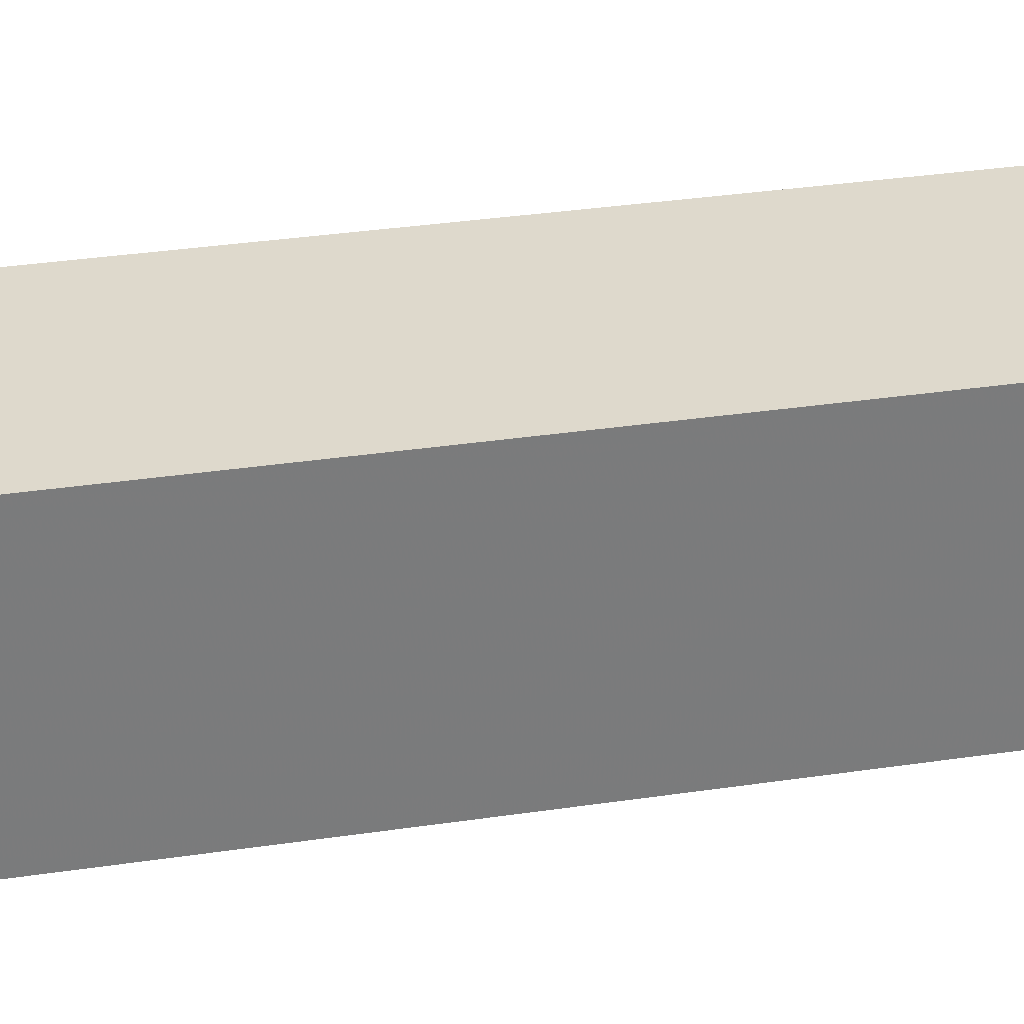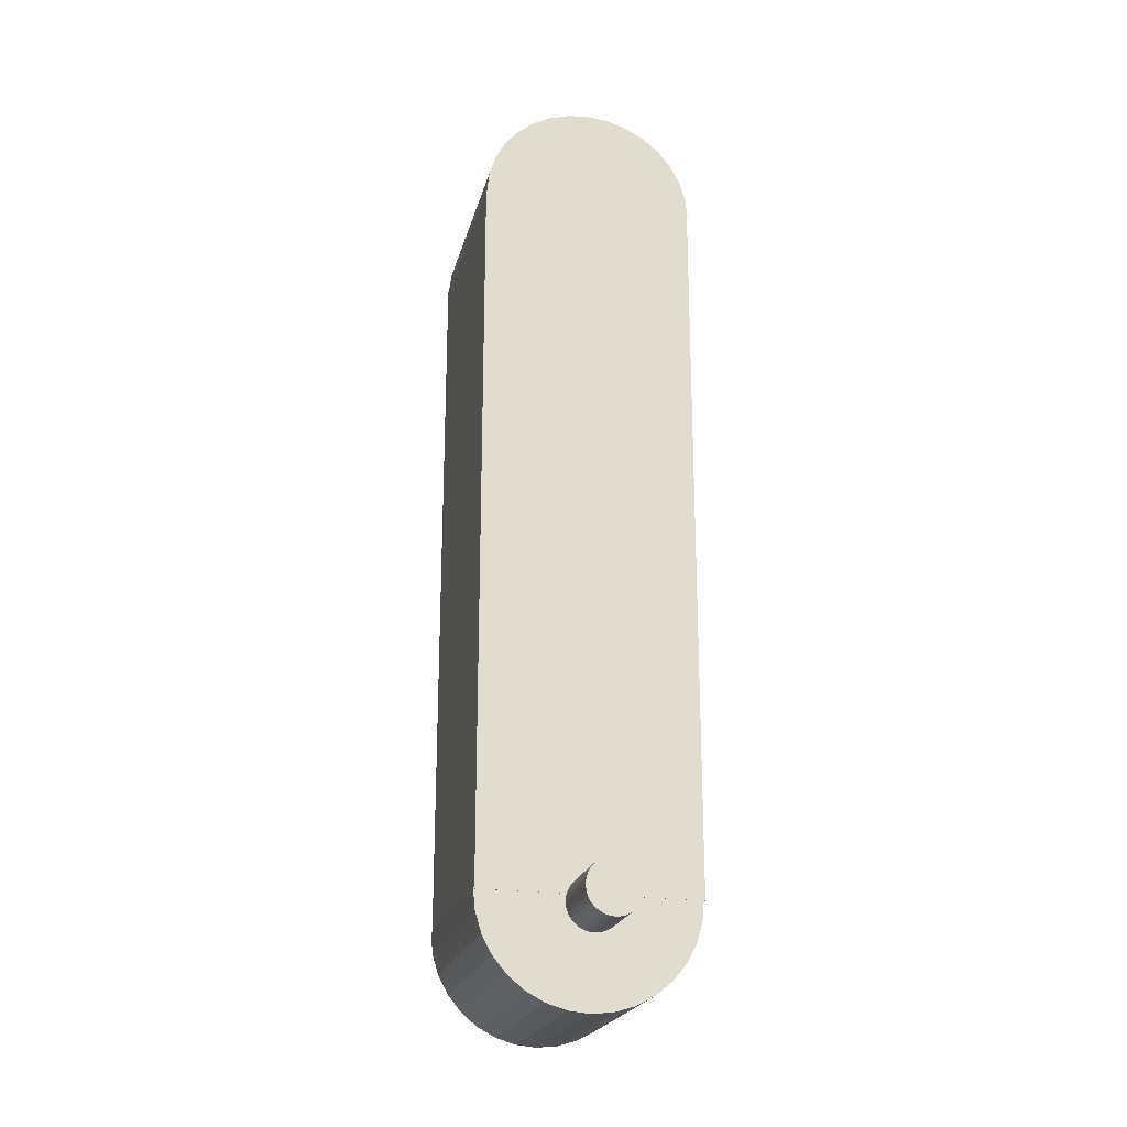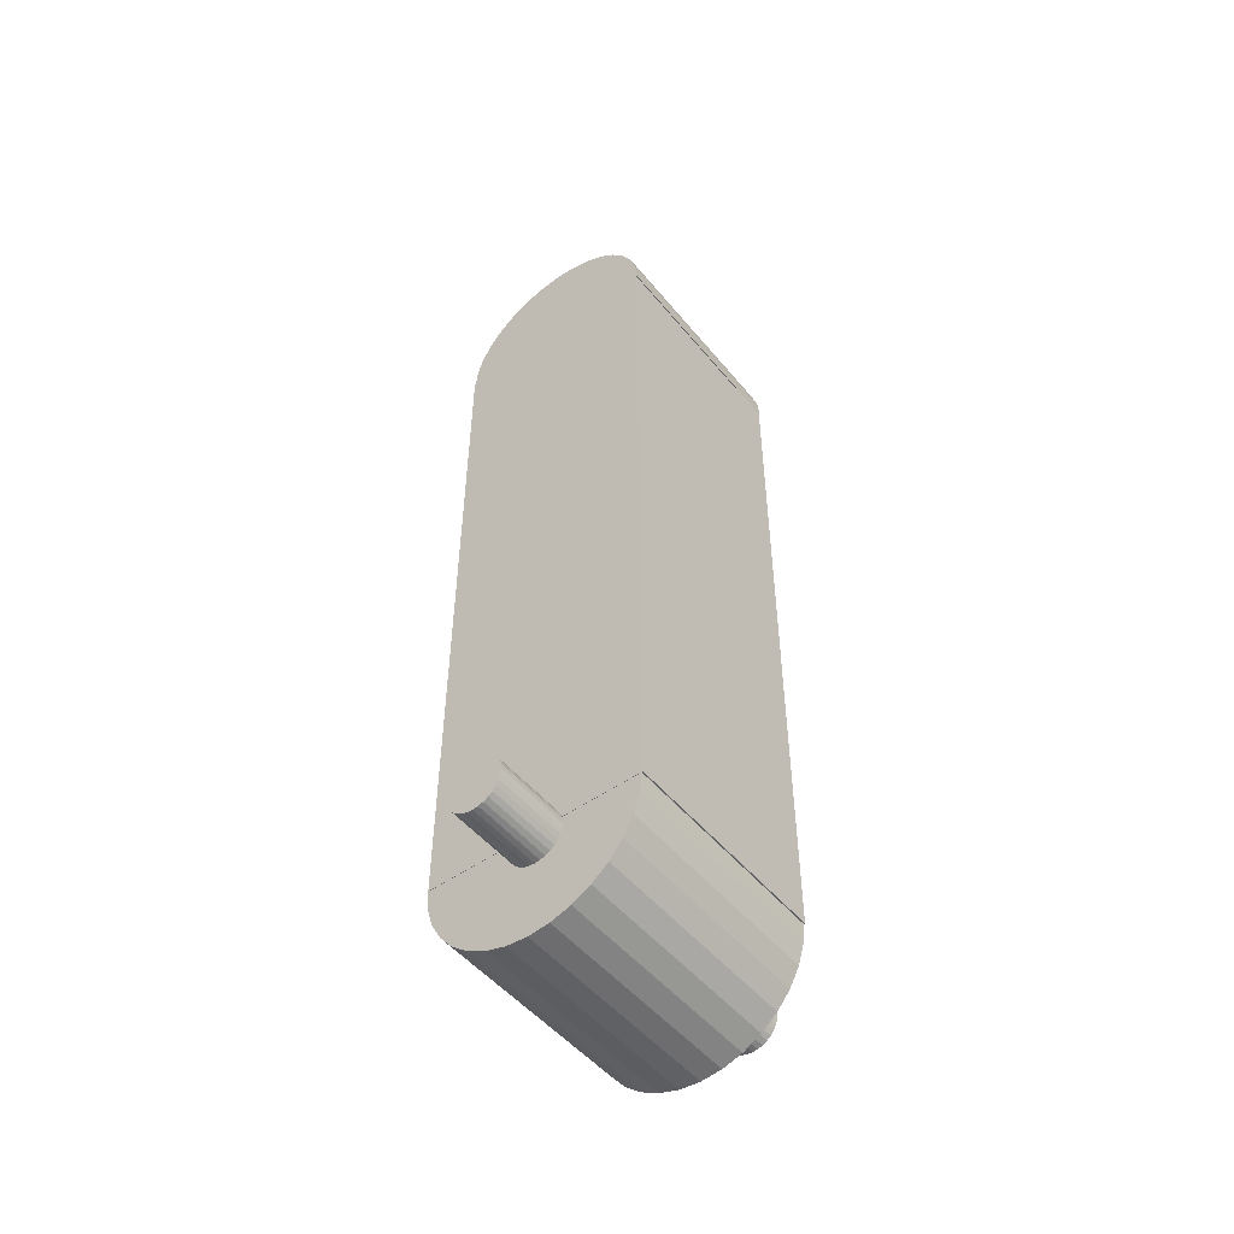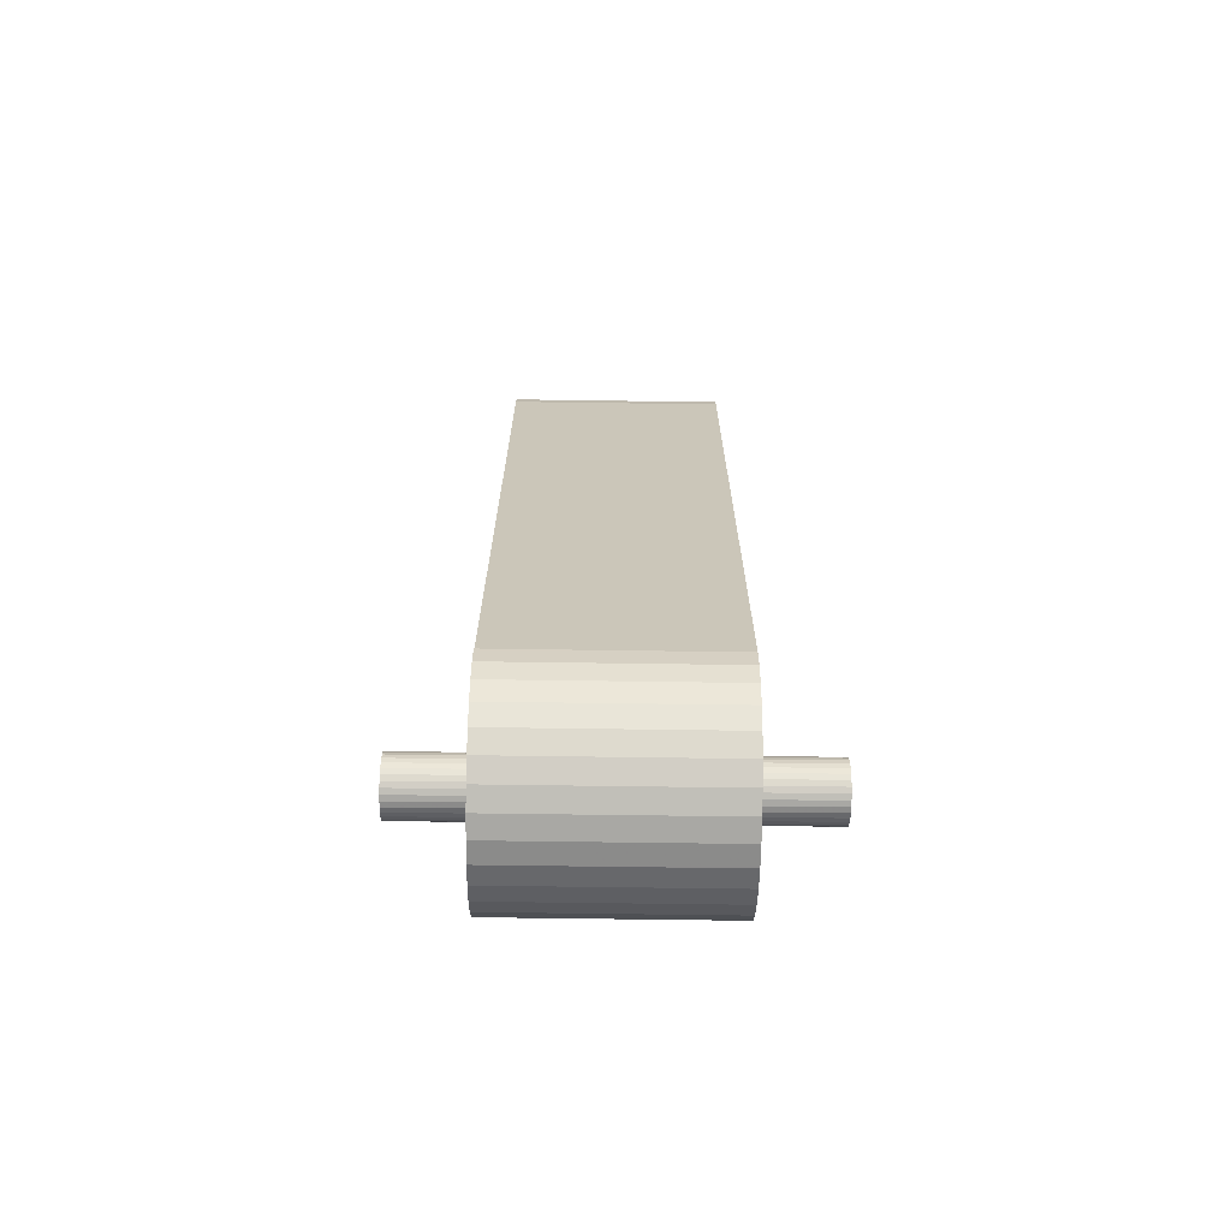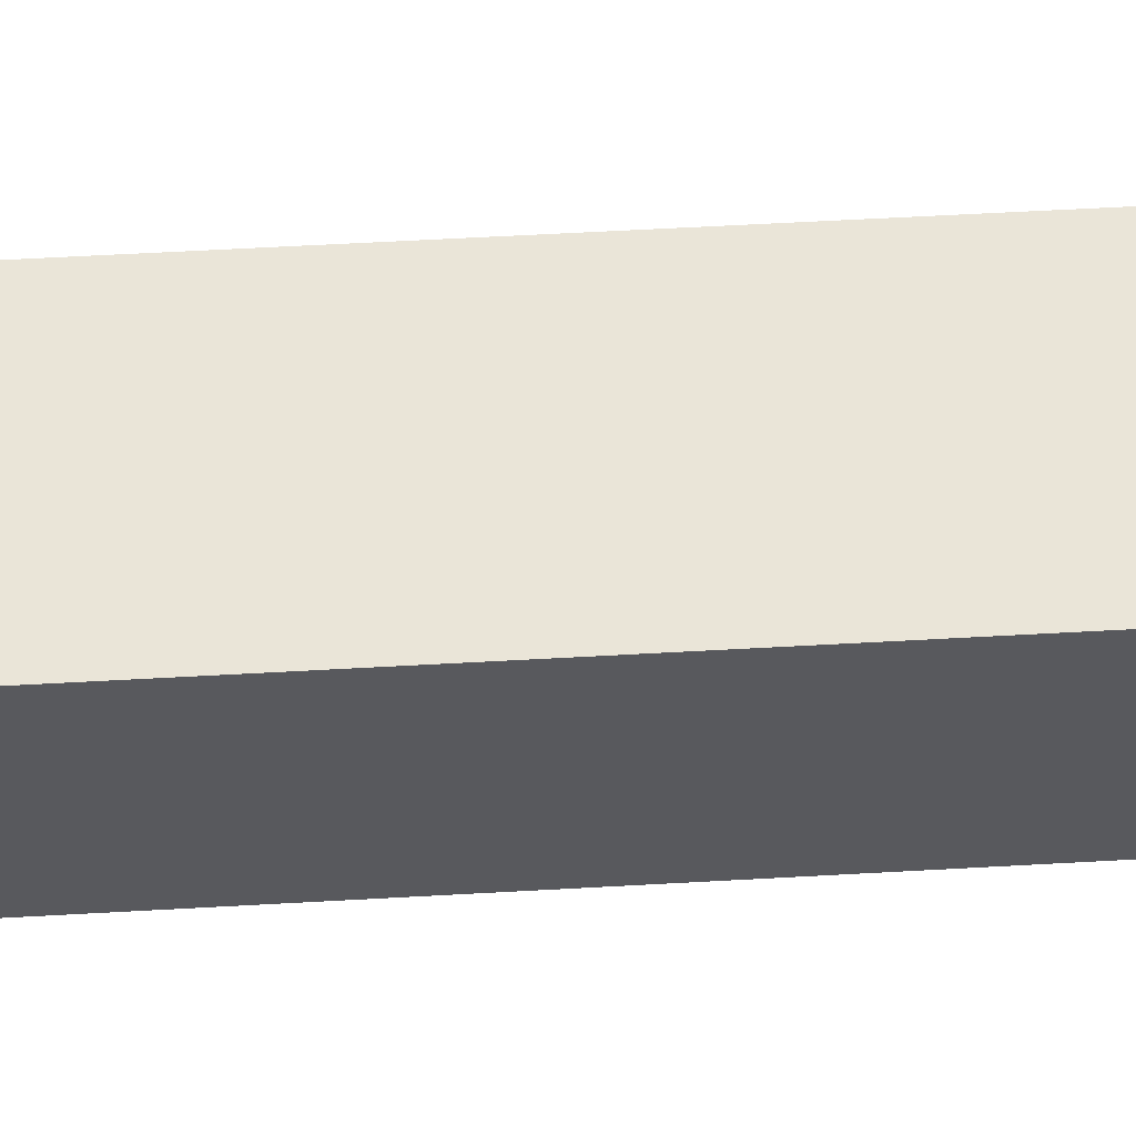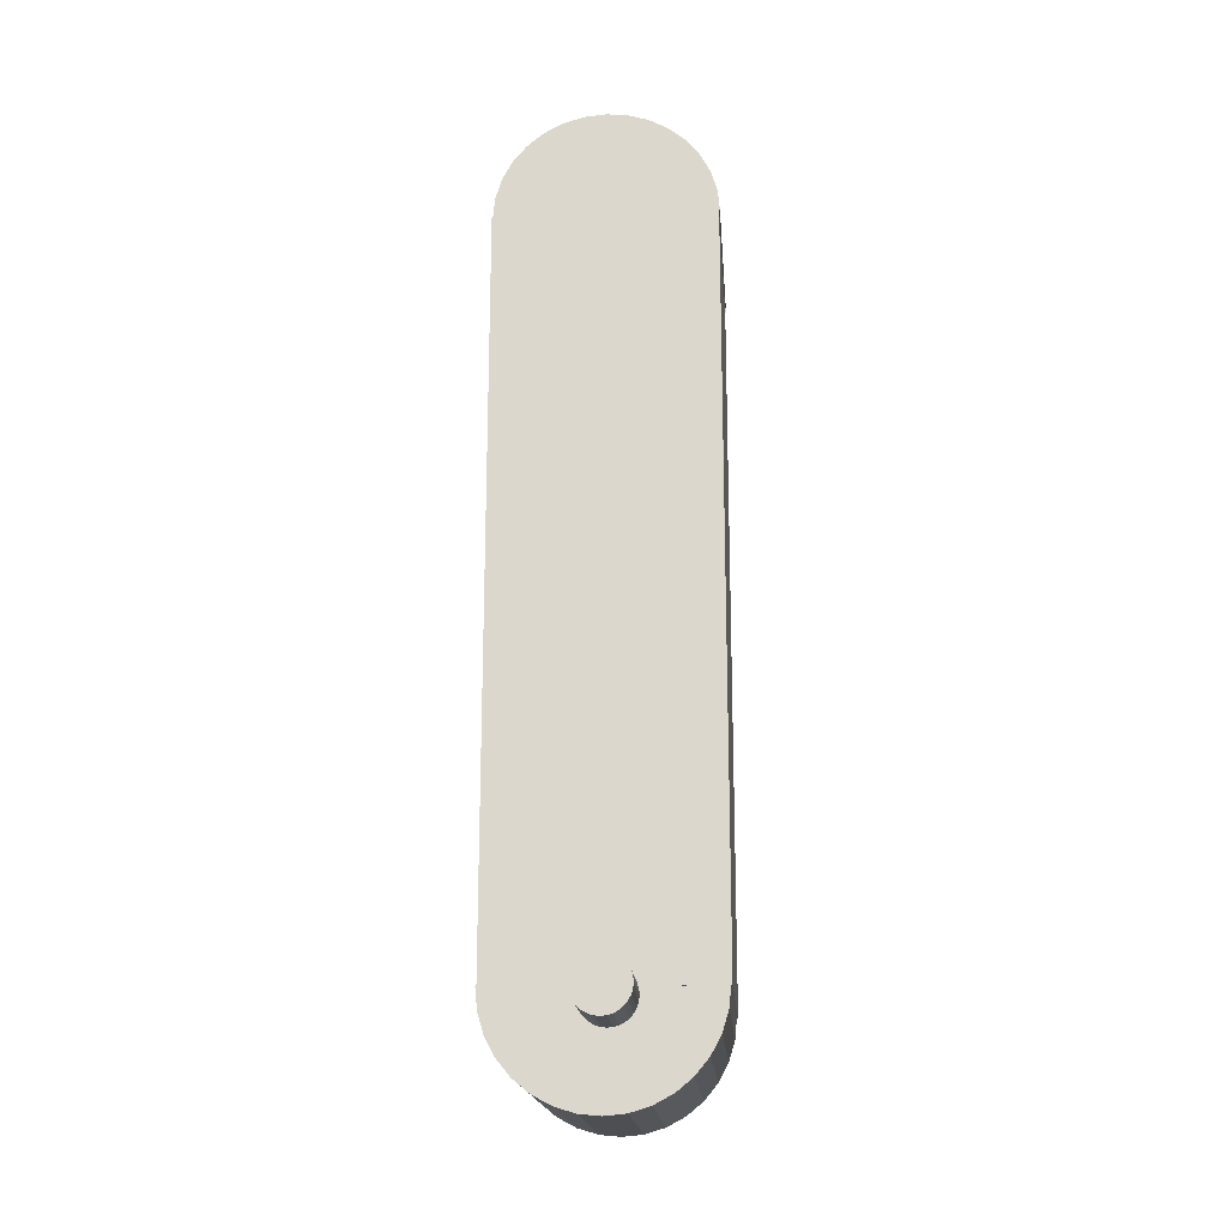
<metadata>
{"format":"obj","ext":"obj","renderer":"f3d","projection":"perspective","resolution":1024,"background":"white","views":[{"elev":32.0,"azim":78.0,"up":"+Z"},{"elev":-21.9,"azim":166.4,"up":"+Y"},{"elev":-50.3,"azim":-142.1,"up":"+Y"},{"elev":-69.3,"azim":89.2,"up":"+Y"},{"elev":59.3,"azim":-93.3,"up":"+Z"},{"elev":-18.3,"azim":-175.6,"up":"+Y"}]}
</metadata>
<code>
o Upperarm
v -0.006666 0.2331 -1.68
v -0.006666 0.2331 1.656
v 0.04211 0.2283 -1.68
v 0.04211 0.2283 1.656
v 0.089 0.2141 -1.68
v 0.089 0.2141 1.656
v 0.1322 0.191 -1.68
v 0.1322 0.191 1.656
v 0.1701 0.1599 -1.68
v 0.1701 0.1599 1.656
v 0.2012 0.122 -1.68
v 0.2012 0.122 1.656
v 0.2243 0.07879 -1.68
v 0.2243 0.07879 1.656
v 0.2385 0.03189 -1.68
v 0.2385 0.03189 1.656
v 0.2433 -0.01689 -1.68
v 0.2433 -0.01689 1.656
v 0.2385 -0.06566 -1.68
v 0.2385 -0.06566 1.656
v 0.2243 -0.1126 -1.68
v 0.2243 -0.1126 1.656
v 0.2012 -0.1558 -1.68
v 0.2012 -0.1558 1.656
v 0.1701 -0.1937 -1.68
v 0.1701 -0.1937 1.656
v 0.1322 -0.2248 -1.68
v 0.1322 -0.2248 1.656
v 0.089 -0.2479 -1.68
v 0.089 -0.2479 1.656
v 0.04211 -0.2621 -1.68
v 0.04211 -0.2621 1.656
v -0.006667 -0.2669 -1.68
v -0.006667 -0.2669 1.656
v -0.05544 -0.2621 -1.68
v -0.05544 -0.2621 1.656
v -0.1023 -0.2479 -1.68
v -0.1023 -0.2479 1.656
v -0.1456 -0.2248 -1.68
v -0.1456 -0.2248 1.656
v -0.1834 -0.1937 -1.68
v -0.1834 -0.1937 1.656
v -0.2145 -0.1558 -1.68
v -0.2145 -0.1558 1.656
v -0.2376 -0.1126 -1.68
v -0.2376 -0.1126 1.656
v -0.2519 -0.06566 -1.68
v -0.2519 -0.06566 1.656
v -0.2567 -0.01689 -1.68
v -0.2567 -0.01689 1.656
v -0.2519 0.03189 -1.68
v -0.2519 0.03189 1.656
v -0.2376 0.07879 -1.68
v -0.2376 0.07879 1.656
v -0.2145 0.122 -1.68
v -0.2145 0.122 1.656
v -0.1834 0.1599 -1.68
v -0.1834 0.1599 1.656
v -0.1456 0.191 -1.68
v -0.1456 0.191 1.656
v -0.1023 0.2141 -1.68
v -0.1023 0.2141 1.656
v -0.05544 0.2283 -1.68
v -0.05544 0.2283 1.656
v -0.9685 0.06525 1
v -0.9685 0.06525 -1
v -0.9493 -0.1298 1
v -0.9493 -0.1298 -1
v -0.8924 -0.3174 1
v -0.8924 -0.3174 -1
v -0.8 -0.4903 1
v -0.8 -0.4903 -1
v -0.6756 -0.6419 1
v -0.6756 -0.6419 -1
v -0.5241 -0.7662 1
v -0.5241 -0.7662 -1
v -0.3512 -0.8586 1
v -0.3512 -0.8586 -1
v -0.1636 -0.9155 1
v -0.1636 -0.9155 -1
v 0.03147 -0.9347 1
v 0.03147 -0.9347 -1
v 0.2266 -0.9155 1
v 0.2266 -0.9155 -1
v 0.4142 -0.8586 1
v 0.4142 -0.8586 -1
v 0.587 -0.7662 1
v 0.587 -0.7662 -1
v 0.7386 -0.6419 1
v 0.7386 -0.6419 -1
v 0.8629 -0.4903 1
v 0.8629 -0.4903 -1
v 0.9553 -0.3174 1
v 0.9553 -0.3174 -1
v 1.012 -0.1298 1
v 1.012 -0.1298 -1
v 1.031 0.06525 1
v 1.031 0.06525 -1
v -0.9869 6.794 1
v -0.9869 6.794 -1
v 1.013 6.794 1
v 1.013 6.794 -1
v 0.9939 6.989 1
v 0.9939 6.989 -1
v 0.937 7.177 1
v 0.937 7.177 -1
v 0.8446 7.349 1
v 0.8446 7.349 -1
v 0.7202 7.501 1
v 0.7202 7.501 -1
v 0.5687 7.625 1
v 0.5687 7.625 -1
v 0.3958 7.718 1
v 0.3958 7.718 -1
v 0.2082 7.775 1
v 0.2082 7.775 -1
v 0.0131 7.794 1
v 0.0131 7.794 -1
v -0.182 7.775 1
v -0.182 7.775 -1
v -0.3696 7.718 1
v -0.3696 7.718 -1
v -0.5425 7.625 1
v -0.5425 7.625 -1
v -0.694 7.501 1
v -0.694 7.501 -1
v -0.8184 7.349 1
v -0.8184 7.349 -1
v -0.9108 7.177 1
v -0.9108 7.177 -1
v -0.9677 6.989 1
v -0.9677 6.989 -1
v -0.9791 0.05017 0.9974
v -0.9791 0.05017 -1.003
v 1.021 0.05017 -1.003
v 1.021 0.05017 0.9974
v -0.9791 6.796 0.9974
v -0.9791 6.796 -1.003
v 1.021 6.796 -1.003
v 1.021 6.796 0.9974
f 65 66 68 67
f 67 68 70 69
f 69 70 72 71
f 71 72 74 73
f 73 74 76 75
f 75 76 78 77
f 77 78 80 79
f 79 80 82 81
f 81 82 84 83
f 83 84 86 85
f 85 86 88 87
f 87 88 90 89
f 89 90 92 91
f 91 92 94 93
f 93 94 96 95
f 95 96 98 97
f 65 67 69 71 73 75 77 79 81 83 85 87 89 91 93 95 97
f 68 66 98 96 94 92 90 88 86 84 82 80 78 76 74 72 70
f 101 102 104 103
f 103 104 106 105
f 105 106 108 107
f 107 108 110 109
f 109 110 112 111
f 111 112 114 113
f 113 114 116 115
f 115 116 118 117
f 117 118 120 119
f 119 120 122 121
f 121 122 124 123
f 123 124 126 125
f 125 126 128 127
f 127 128 130 129
f 131 132 100 99
f 129 130 132 131
f 104 102 100 132 130 128 126 124 122 120 118 116 114 112 110 108 106
f 101 103 105 107 109 111 113 115 117 119 121 123 125 127 129 131 99
f 137 138 134 133
f 138 139 135 134
f 139 140 136 135
f 140 137 133 136
f 133 134 135 136
f 140 139 138 137
f 1 2 4 3
f 3 4 6 5
f 5 6 8 7
f 7 8 10 9
f 9 10 12 11
f 11 12 14 13
f 13 14 16 15
f 15 16 18 17
f 17 18 20 19
f 19 20 22 21
f 21 22 24 23
f 23 24 26 25
f 25 26 28 27
f 27 28 30 29
f 29 30 32 31
f 31 32 34 33
f 33 34 36 35
f 35 36 38 37
f 37 38 40 39
f 39 40 42 41
f 41 42 44 43
f 43 44 46 45
f 45 46 48 47
f 47 48 50 49
f 49 50 52 51
f 51 52 54 53
f 53 54 56 55
f 55 56 58 57
f 57 58 60 59
f 59 60 62 61
f 4 2 64 62 60 58 56 54 52 50 48 46 44 42 40 38 36 34 32 30 28 26 24 22 20 18 16 14 12 10 8 6
f 63 64 2 1
f 61 62 64 63
f 1 3 5 7 9 11 13 15 17 19 21 23 25 27 29 31 33 35 37 39 41 43 45 47 49 51 53 55 57 59 61 63

</code>
